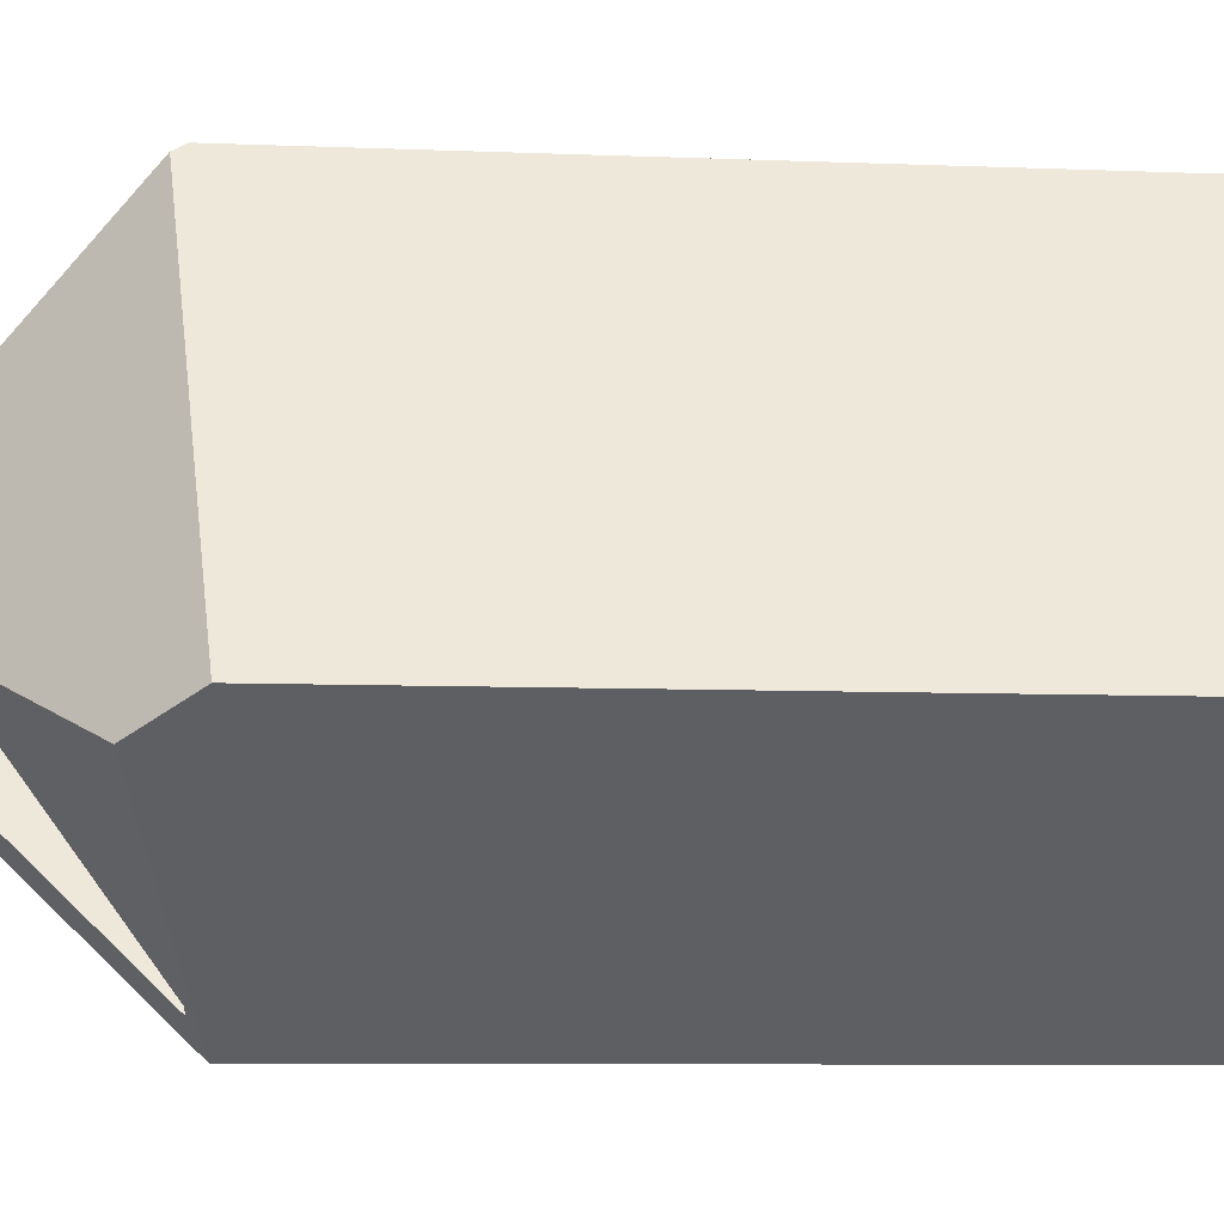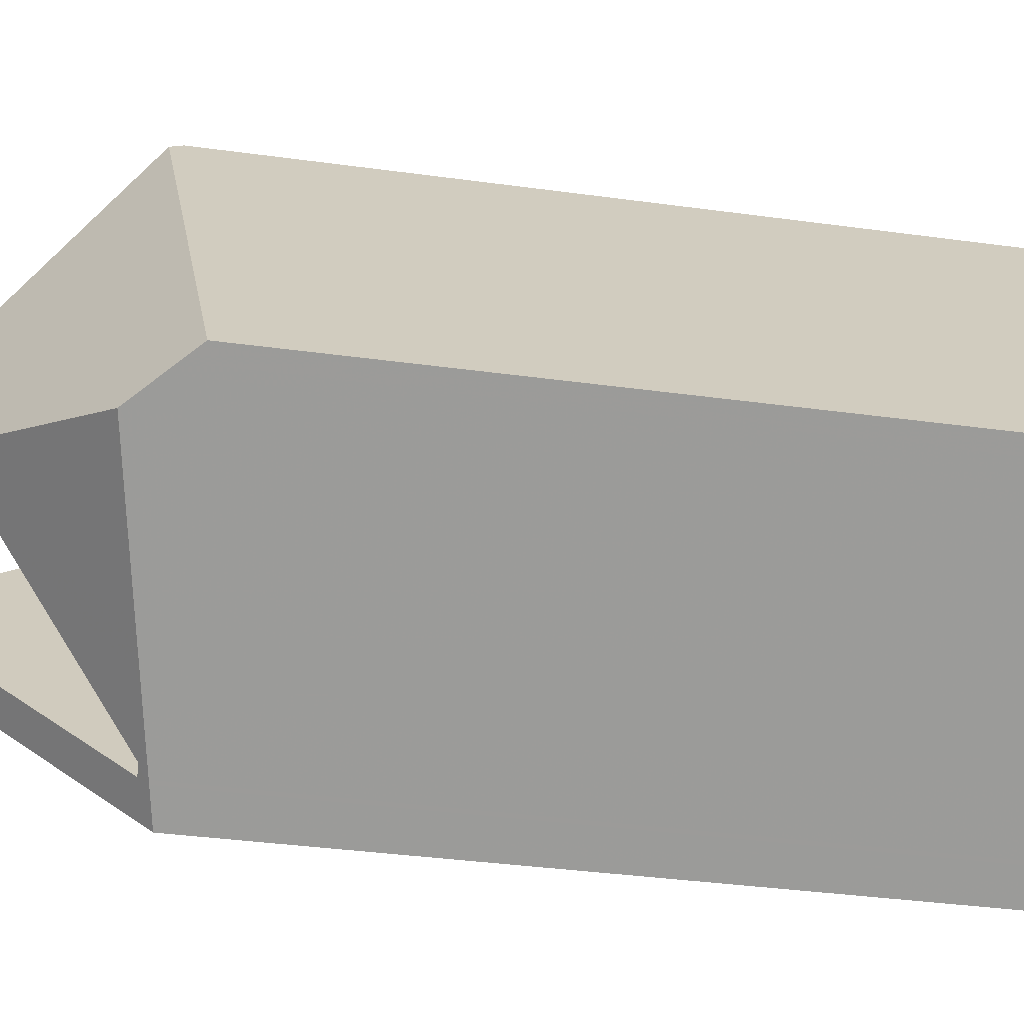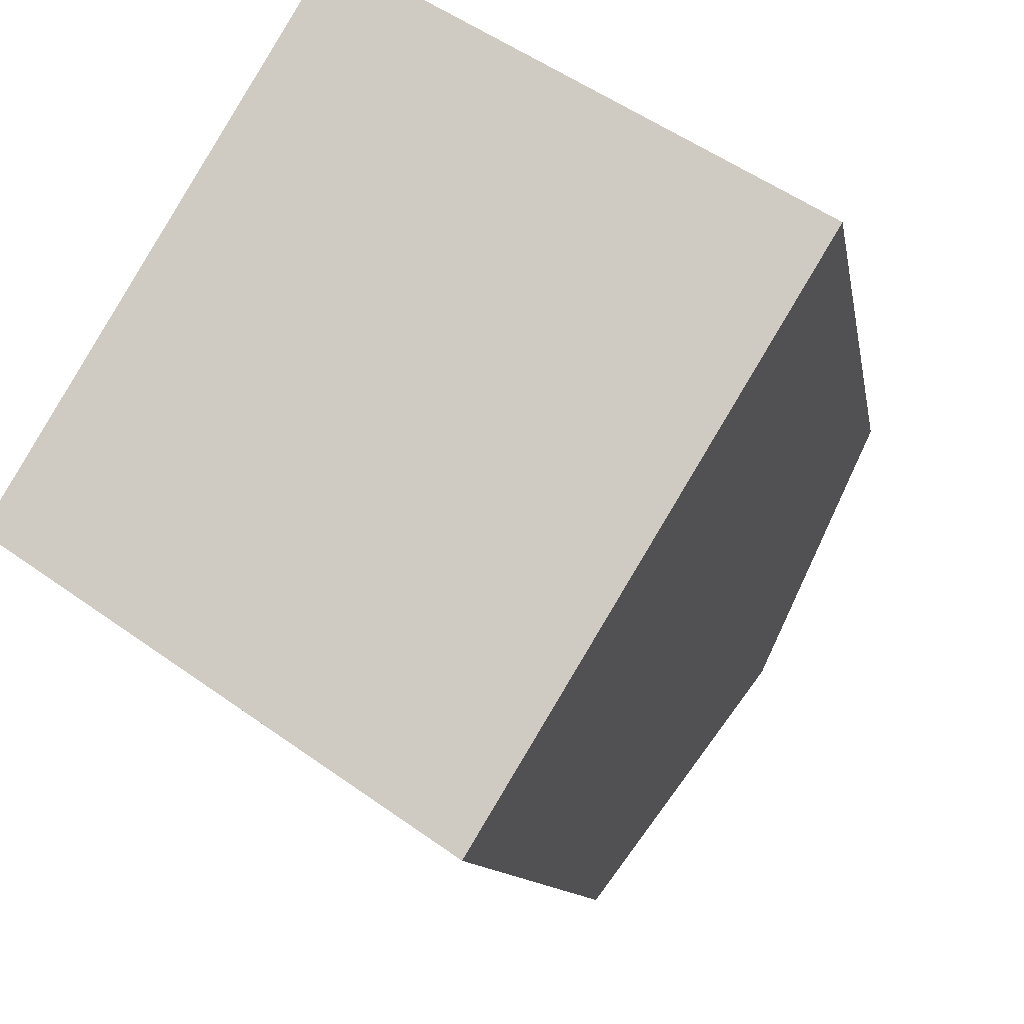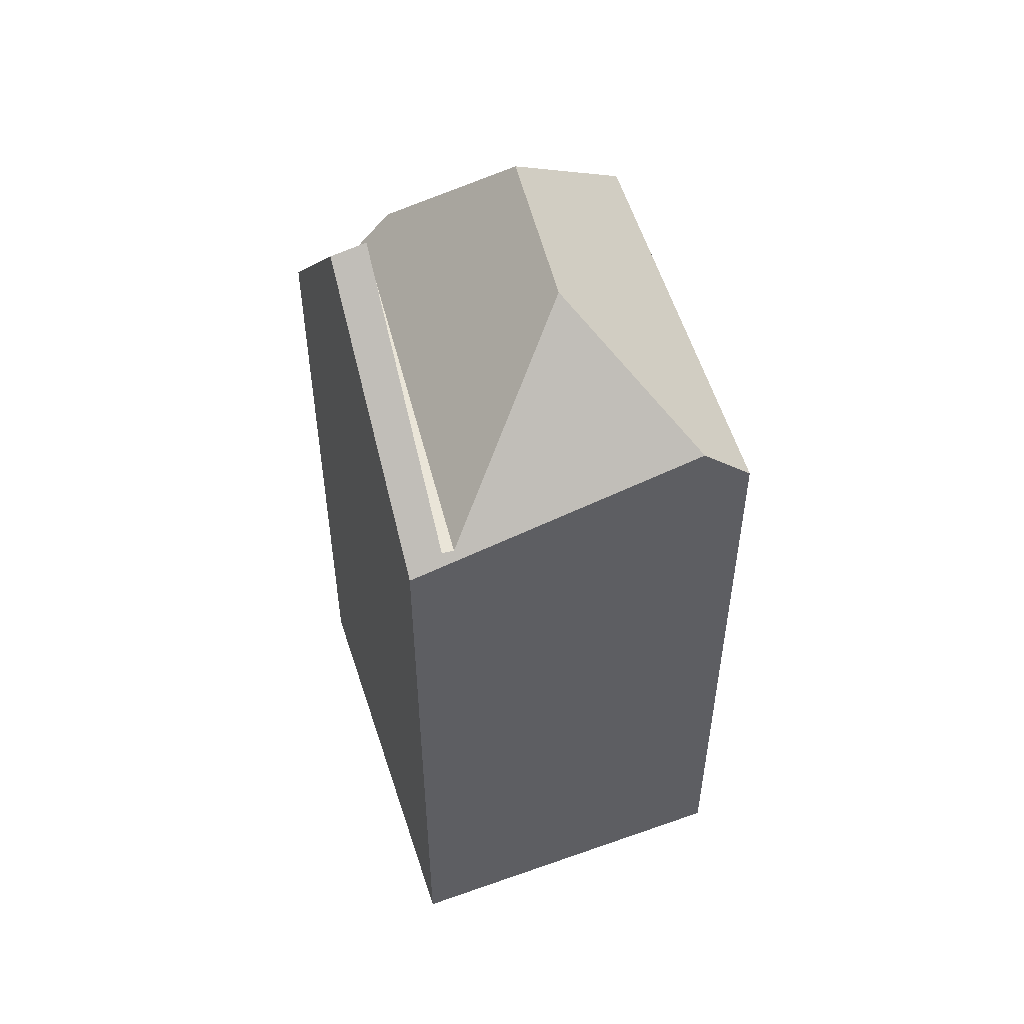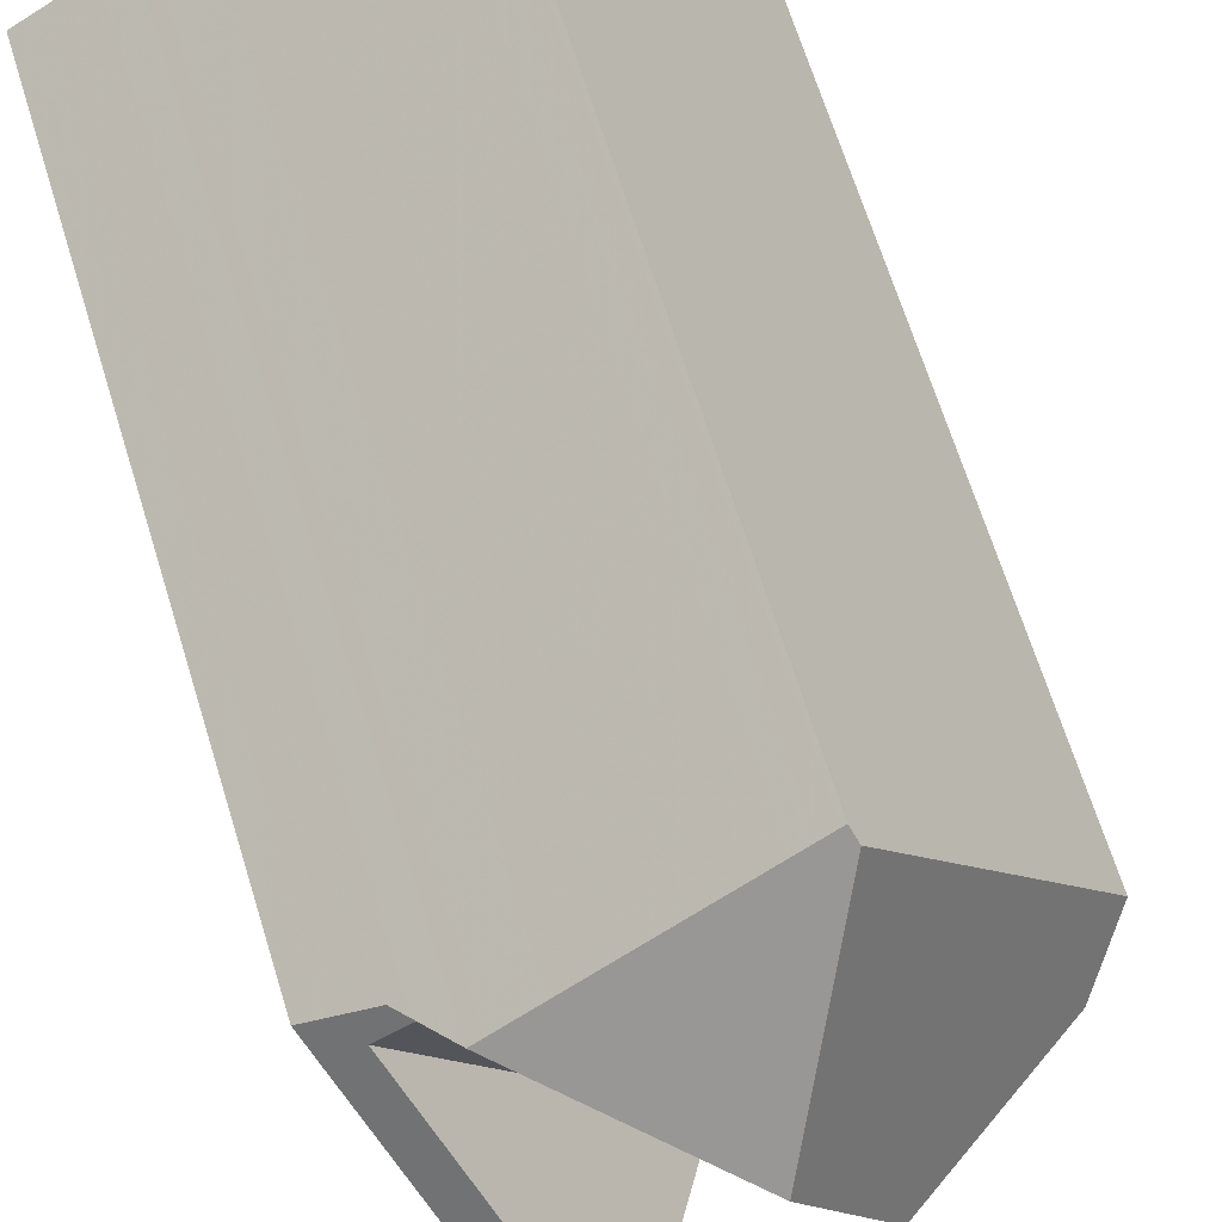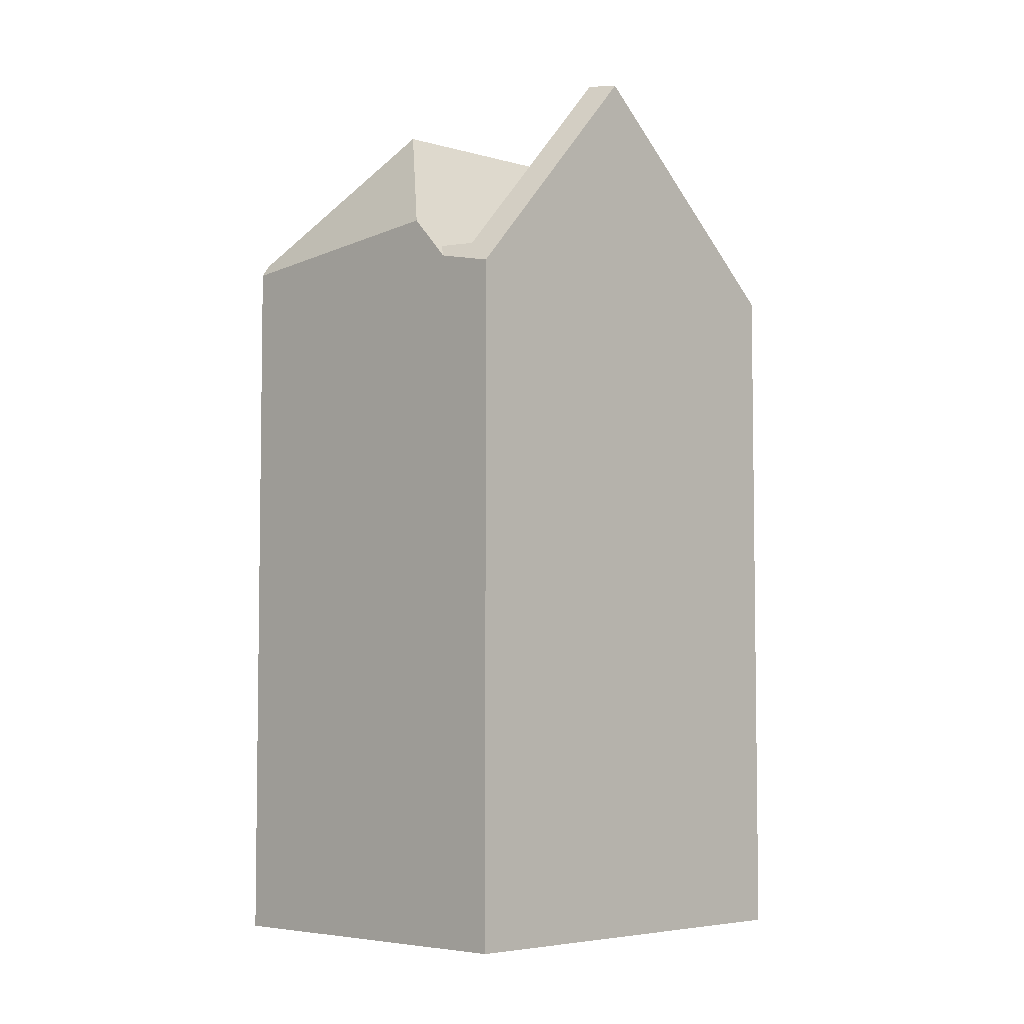
<metadata>
{"format":"obj","ext":"obj","renderer":"f3d","projection":"perspective","resolution":1024,"background":"white","views":[{"elev":-7.8,"azim":83.3,"up":"+Y"},{"elev":-35.5,"azim":79.6,"up":"+Y"},{"elev":-9.0,"azim":-172.1,"up":"+Y"},{"elev":53.5,"azim":13.4,"up":"+Z"},{"elev":67.1,"azim":-17.2,"up":"+Y"},{"elev":-5.3,"azim":-104.8,"up":"+Z"}]}
</metadata>
<code>
v -502.4 -738.1 11.15
v -507 -741.2 11.08
v -505.7 -732.5 11.42
v -510.6 -735.3 10.84
v -503 -738.6 11.98
v -505.6 -737.4 13.76
v -505 -733.6 11.51
v -502.7 -738.3 11.56
v -505.6 -732.6 11.6
v -506.9 -734.9 13.77
v -506.7 -735.3 13.77
v -506.4 -734 12.87
v -503 -738.6 11.98
v -505.6 -732.6 11.6
v -506.5 -740.9 11.2
v -505.6 -737.4 13.76
v -506.9 -734.9 13.77
v -509.7 -734.8 11.06
v -509.2 -734.5 11.74
v -505.6 -737.4 13.76
v -506.4 -740.7 11.33
v -509 -738 14.35
v -506.4 -740.7 11.33
v -505.7 -740.4 11.37
v -509.5 -734.9 11.27
v -506.4 -740.7 11.33
v -509.6 -734.7 11.27
v -507.1 -741 11.29
v -506.6 -740.8 11.32
v -506.2 -732.8 11.46
v -505.7 -732.5 11.5
v -510.4 -735.6 11.21
v -506.9 -734.9 13.77
v -509.2 -734.5 11.74
v -509.5 -734.9 11.27
v -506.4 -734 12.87
v -507.6 -733.6 11.6
v -510 -735.3 11.24
v -509.7 -734.8 11.06
v -509.5 -734.9 11.27
v -509 -738 14.35
v -508.5 -737.7 14.45
v -506.7 -735.3 13.77
v -509.7 -734.8 11.06
v -509.2 -734.5 11.75
v -509.2 -734.5 11.75
v -507.6 -733.6 11.6
v -506.2 -732.8 11.47
v -510.6 -735.3 10.84
v -509.7 -734.8 11.06
v -505.7 -732.5 11.42
v -509.6 -734.7 11.27
v -508.9 -734.6 11.97
v -508.9 -734.6 11.97
v -506.1 -739.3 12.4
v -506.1 -739.3 12.4
v -505.5 -740.2 11.43
v -508.7 -735 12.01
v -509 -734.4 11.73
v -509 -734.4 11.73
v -506.6 -740.8 11.32
v -510 -735.3 11.24
v -506.6 -740.8 11.32
v -506.5 -740.9 11.19
v -508.5 -737.7 14.45
v -510.1 -735.1 10.96
v -510.1 -735.1 10.97
v -508.5 -737.7 14.45
v -510 -735.3 11.24
v -508 -734.7 12.77
v -508 -734.7 12.77
v -505.9 -738.4 13.07
v -507.8 -735.1 12.81
v -508.4 -734.1 11.68
v -508.4 -734.1 11.67
v -505 -739.9 11.55
v -505.9 -738.4 13.07
v -505.8 -732.9 11.89
v -502.6 -738.2 11.41
v -503.4 -736.8 11.54
v -505.8 -732.9 11.89
v -506 -732.7 11.48
v -506 -732.6 11.45
v -506 -732.6 11.44
v -506.7 -741.1 11.14
v -506.8 -740.9 11.31
v -508.7 -737.8 14.41
v -510.3 -735.2 10.93
v -510.3 -735.2 10.92
v -508.7 -737.8 14.41
v -510.1 -735.4 11.23
v -505.7 -732.7 11.66
v -504.6 -734.4 11.52
v -502.4 -738.1 11.22
v -505.7 -732.7 11.66
v -505.7 -732.5 11.49
v -505.8 -732.5 11.43
v -505.8 -732.5 11.42
v -507 -741.2 11.11
v -506.8 -741 11.17
v -502.4 -738.1 11.15
v -502.4 -738.1 11.22
v -506.5 -740.9 11.23
v -505.9 -740.5 11.36
v -503.1 -738.5 12
v -502.6 -738.2 11.42
v -506.6 -740.9 11.22
v -505.5 -740.2 11.45
v -503.1 -738.5 12
v -505 -739.8 11.57
v -502.7 -738.3 11.56
v -502.4 -738.1 11.22
v -502.4 -738.1 11.15
v -502.4 -738.1 0
v -502.4 -738.1 0
v -507 -741.2 11.11
v -507 -741.2 11.08
v -507 -741.2 -1.776e-15
v -507 -741.2 0
v -505.7 -732.5 11.42
v -505.7 -732.5 11.42
v -505.7 -732.5 0
v -505.7 -732.5 0
v -510.3 -735.2 10.92
v -510.6 -735.3 10.84
v -510.6 -735.3 0
v -510.3 -735.2 0
v -502.4 -738.1 11.15
v -505 -733.6 11.51
v -505 -733.6 0
v -502.4 -738.1 0
v -503 -738.6 11.98
v -502.7 -738.3 11.56
v -502.7 -738.3 -1.776e-15
v -503 -738.6 0
v -505 -733.6 11.51
v -505.6 -732.6 11.6
v -505.6 -732.6 -1.776e-15
v -505 -733.6 0
v -505 -739.9 11.55
v -503 -738.6 11.98
v -503 -738.6 0
v -505 -739.9 0
v -506.5 -740.9 11.19
v -506.5 -740.9 11.2
v -506.5 -740.9 0
v -506.5 -740.9 0
v -509 -734.4 11.73
v -509.2 -734.5 11.74
v -509.2 -734.5 0
v -509 -734.4 0
v -510.4 -735.6 11.21
v -509 -738 14.35
v -509 -738 0
v -510.4 -735.6 0
v -506.5 -740.9 11.2
v -505.7 -740.4 11.37
v -505.7 -740.4 -1.776e-15
v -506.5 -740.9 0
v -509.2 -734.5 11.74
v -509.6 -734.7 11.27
v -509.6 -734.7 1.776e-15
v -509.2 -734.5 0
v -509 -738 14.35
v -507.1 -741 11.29
v -507.1 -741 -1.776e-15
v -509 -738 0
v -506 -732.6 11.44
v -506.2 -732.8 11.46
v -506.2 -732.8 0
v -506 -732.6 0
v -505.6 -732.6 11.6
v -505.7 -732.5 11.5
v -505.7 -732.5 0
v -505.6 -732.6 -1.776e-15
v -510.6 -735.3 10.84
v -510.4 -735.6 11.21
v -510.4 -735.6 0
v -510.6 -735.3 -1.776e-15
v -506.2 -732.8 11.46
v -507.6 -733.6 11.6
v -507.6 -733.6 1.776e-15
v -506.2 -732.8 0
v -509.6 -734.7 11.27
v -509.7 -734.8 11.06
v -509.7 -734.8 0
v -509.6 -734.7 1.776e-15
v -510.6 -735.3 10.84
v -510.6 -735.3 10.84
v -510.6 -735.3 -1.776e-15
v -510.6 -735.3 0
v -505.7 -732.5 11.5
v -505.7 -732.5 11.42
v -505.7 -732.5 0
v -505.7 -732.5 0
v -505.7 -740.4 11.37
v -505.5 -740.2 11.43
v -505.5 -740.2 0
v -505.7 -740.4 -1.776e-15
v -508.4 -734.1 11.67
v -509 -734.4 11.73
v -509 -734.4 0
v -508.4 -734.1 0
v -506.7 -741.1 11.14
v -506.5 -740.9 11.19
v -506.5 -740.9 0
v -506.7 -741.1 0
v -509.7 -734.8 11.06
v -510.1 -735.1 10.96
v -510.1 -735.1 0
v -509.7 -734.8 0
v -507.6 -733.6 11.6
v -508.4 -734.1 11.67
v -508.4 -734.1 0
v -507.6 -733.6 1.776e-15
v -505.5 -740.2 11.43
v -505 -739.9 11.55
v -505 -739.9 0
v -505.5 -740.2 0
v -502.7 -738.3 11.56
v -502.6 -738.2 11.41
v -502.6 -738.2 0
v -502.7 -738.3 -1.776e-15
v -505.8 -732.5 11.42
v -506 -732.6 11.44
v -506 -732.6 0
v -505.8 -732.5 0
v -507 -741.2 11.08
v -506.7 -741.1 11.14
v -506.7 -741.1 0
v -507 -741.2 -1.776e-15
v -510.1 -735.1 10.96
v -510.3 -735.2 10.92
v -510.3 -735.2 0
v -510.1 -735.1 0
v -502.6 -738.2 11.41
v -502.4 -738.1 11.22
v -502.4 -738.1 0
v -502.6 -738.2 0
v -505.7 -732.5 11.42
v -505.8 -732.5 11.42
v -505.8 -732.5 0
v -505.7 -732.5 0
v -507.1 -741 11.29
v -507 -741.2 11.11
v -507 -741.2 0
v -507.1 -741 -1.776e-15
v -502.4 -738.1 11.15
v -502.4 -738.1 11.15
v -502.4 -738.1 0
v -502.4 -738.1 0
v -510.6 -735.3 0
v -505.7 -732.5 0
v -502.4 -738.1 0
v -507 -741.2 0
f 104 24 15 103
f 106 80 93 102
f 93 80 78 92
f 11 10 12
f 62 35 21 61
f 107 64 85 100
f 95 81 82 96
f 89 66 67 88
f 108 57 24 104
f 96 82 83 97
f 91 69 65 87
f 72 55 58 73
f 71 54 59 74
f 52 40 50
f 90 68 63 86
f 42 29 38
f 73 58 53 70
f 47 37 30 48
f 88 67 69 91
f 97 83 84 98
f 74 59 60 75
f 50 39 27 52
f 52 27 34 45
f 109 13 76 110
f 55 26 40 58
f 54 46 59
f 58 40 52 45 53
f 59 46 19 60
f 103 15 64 107
f 66 18 44 67
f 67 44 25 69
f 73 43 20 72
f 74 47 36 17 71
f 70 33 43 73
f 75 37 47 74
f 110 76 57 108
f 111 80 106
f 105 6 11 12 78 80 111
f 81 36 47 48 82
f 82 48 83
f 83 48 30 84
f 100 85 2 99
f 88 49 4 89
f 87 22 32 91
f 86 28 41 90
f 91 32 49 88
f 102 93 7 101
f 92 9 7 93
f 96 31 14 95
f 97 51 31 96
f 98 3 51 97
f 99 28 86 100
f 101 1 94 102
f 103 23 104
f 102 94 79 106
f 100 86 63 107
f 104 23 56 108
f 110 77 16 109
f 107 63 23 103
f 108 56 77 110
f 106 79 8 111
f 111 8 5 105
f 113 114 115 112
f 117 118 119 116
f 121 122 123 120
f 125 126 127 124
f 129 130 131 128
f 133 134 135 132
f 137 138 139 136
f 141 142 143 140
f 145 146 147 144
f 149 150 151 148
f 153 154 155 152
f 157 158 159 156
f 161 162 163 160
f 165 166 167 164
f 169 170 171 168
f 173 174 175 172
f 177 178 179 176
f 181 182 183 180
f 185 186 187 184
f 189 190 191 188
f 193 194 195 192
f 197 198 199 196
f 201 202 203 200
f 205 206 207 204
f 209 210 211 208
f 213 214 215 212
f 217 218 219 216
f 221 222 223 220
f 225 226 227 224
f 229 230 231 228
f 233 234 235 232
f 237 238 239 236
f 241 242 243 240
f 245 246 247 244
f 249 250 251 248
f 253 254 255 252

</code>
